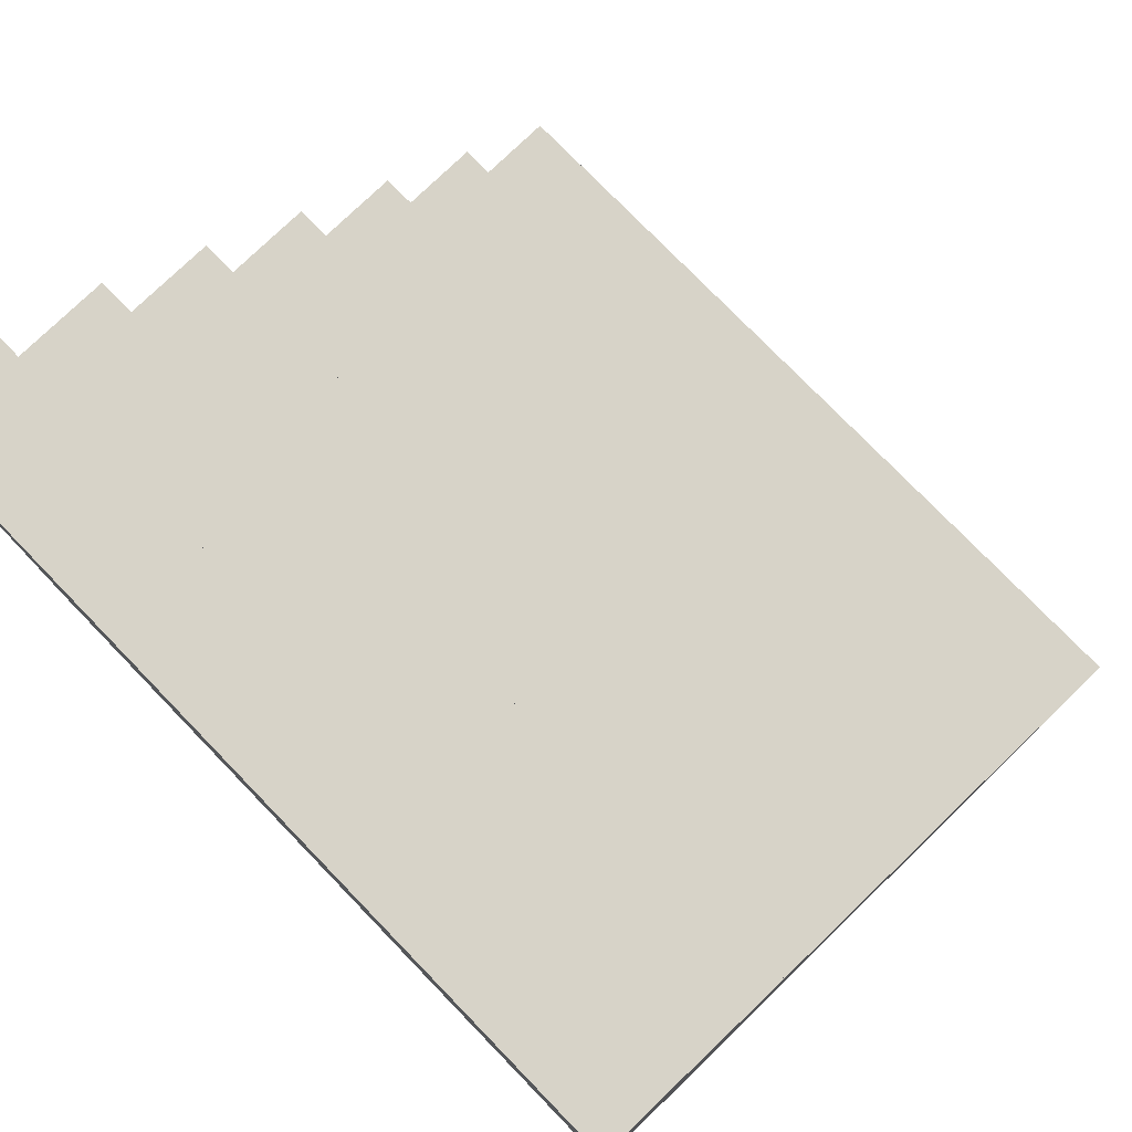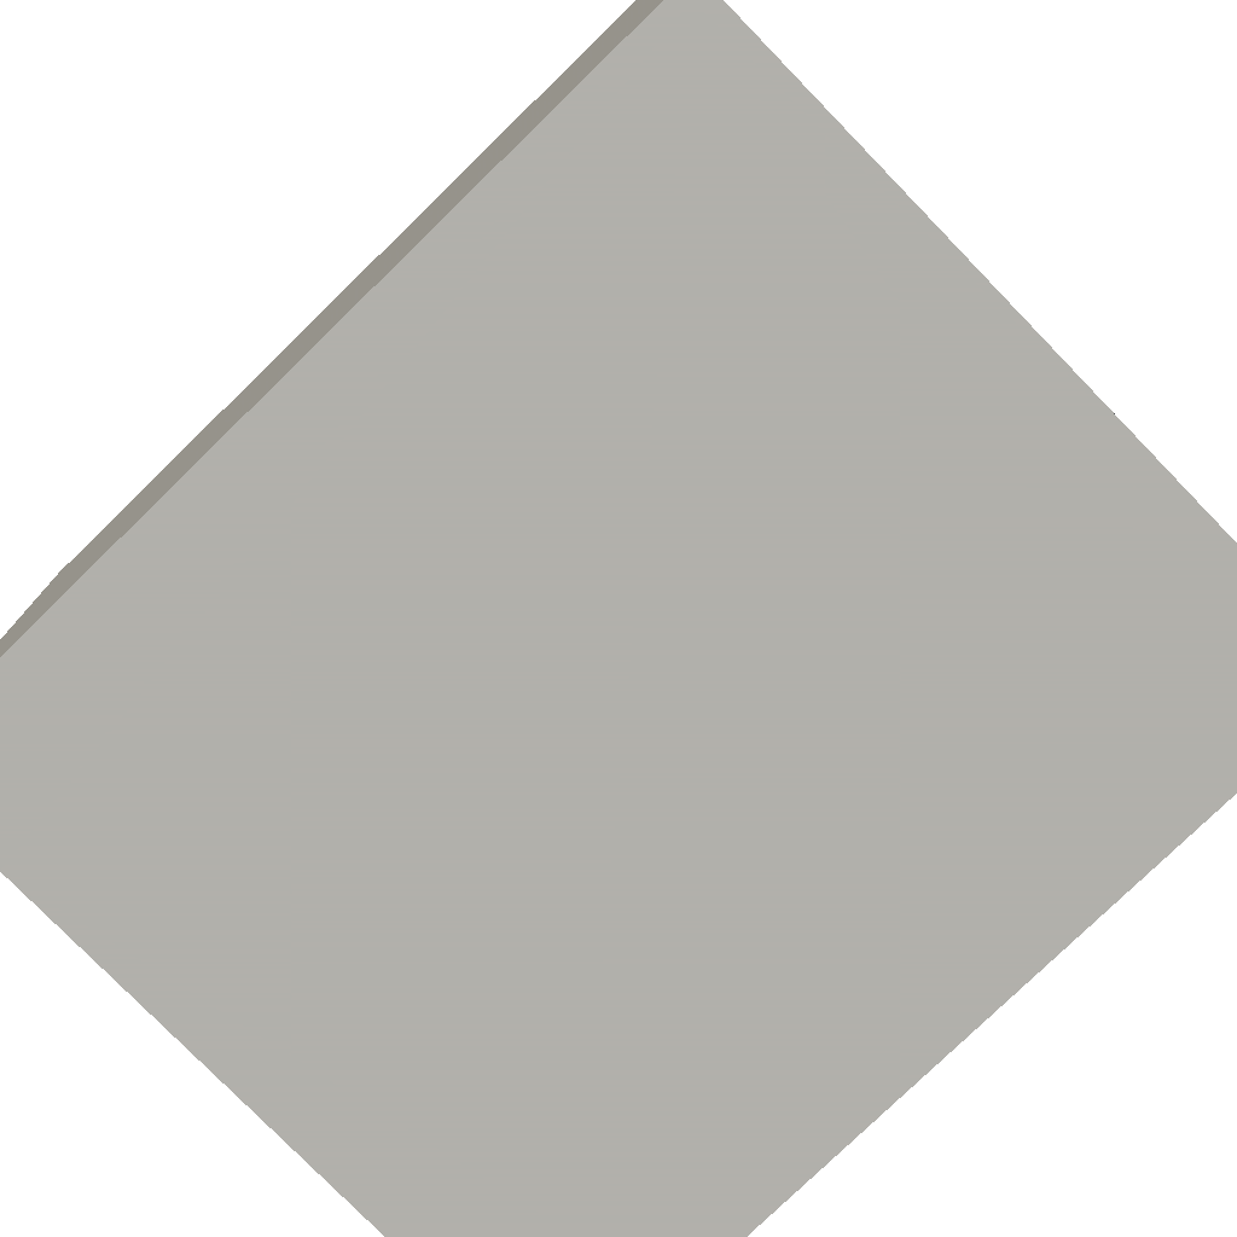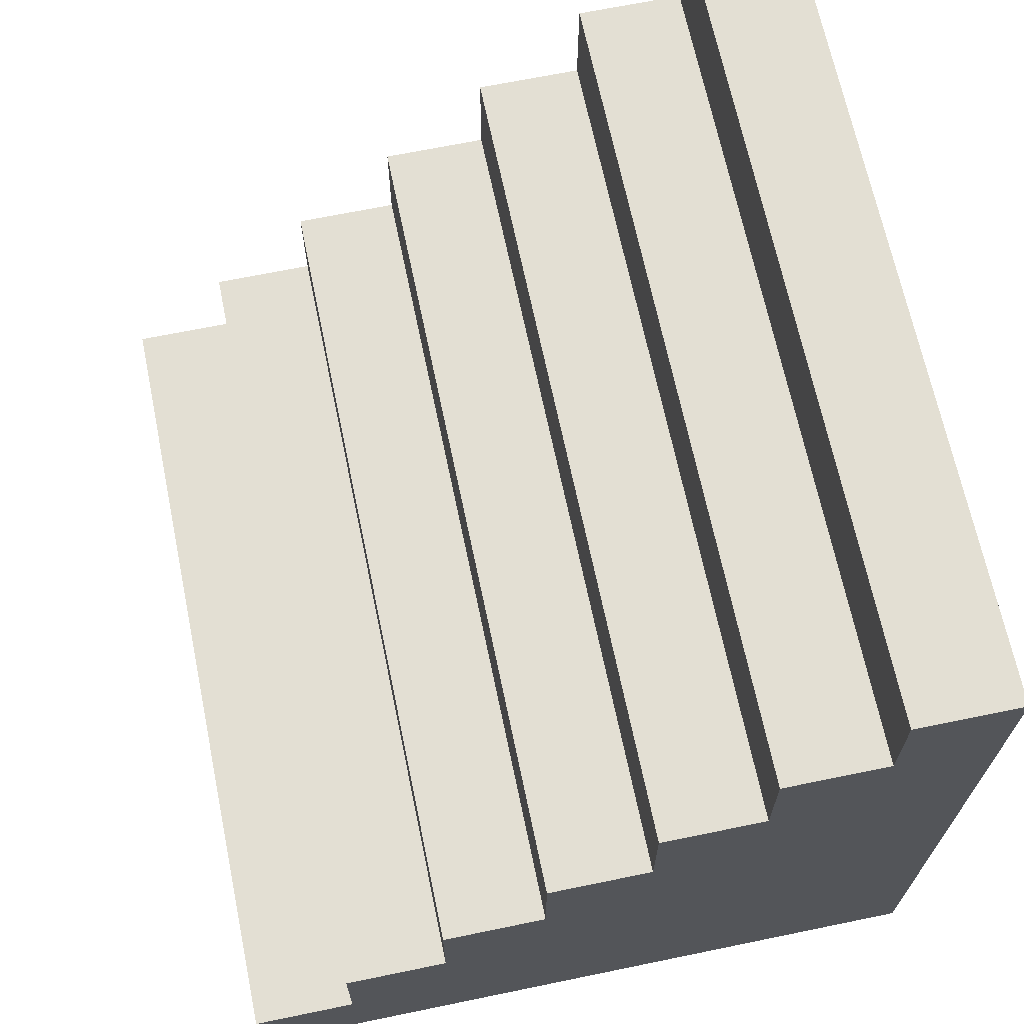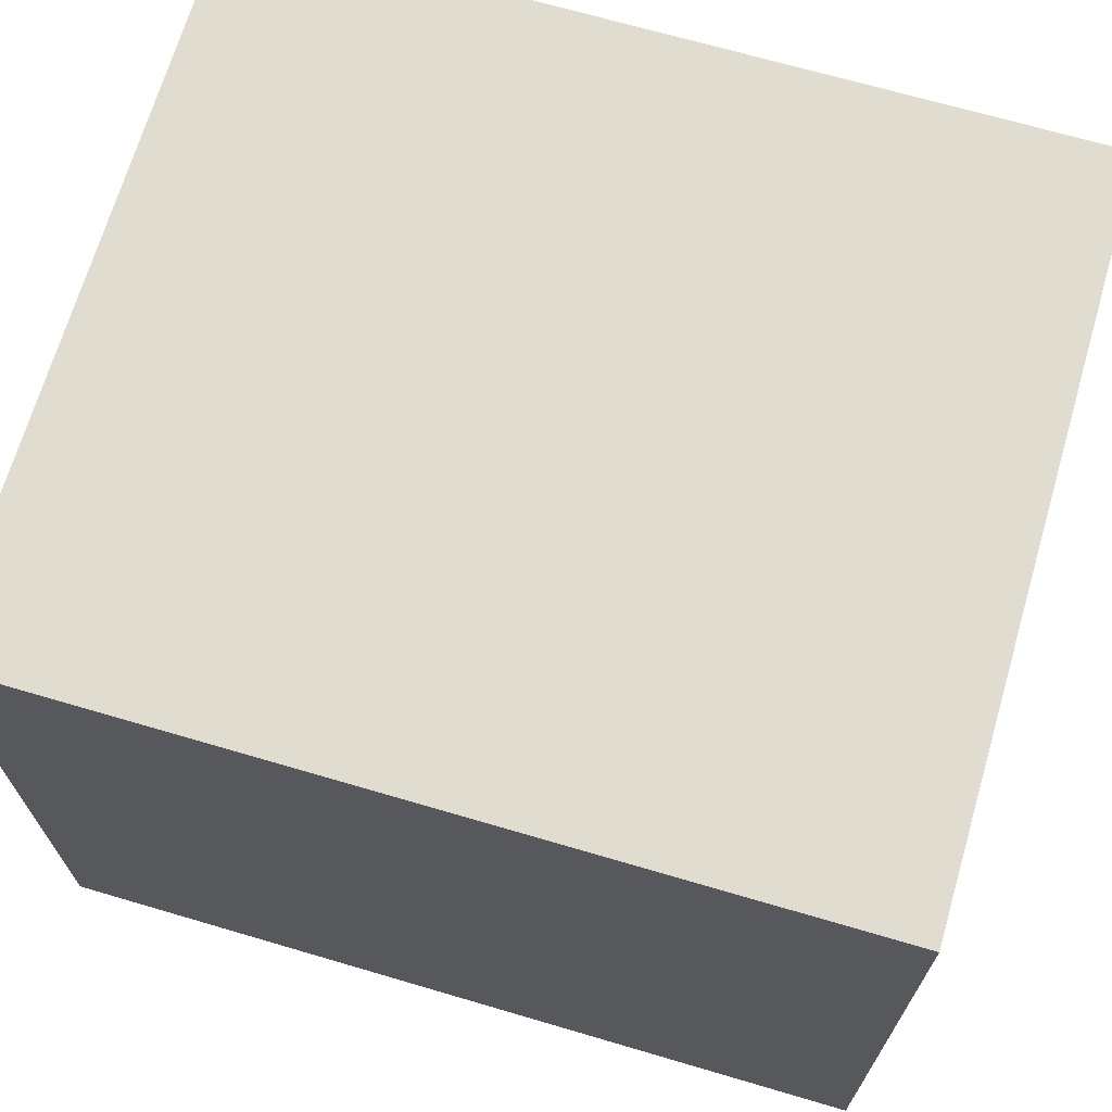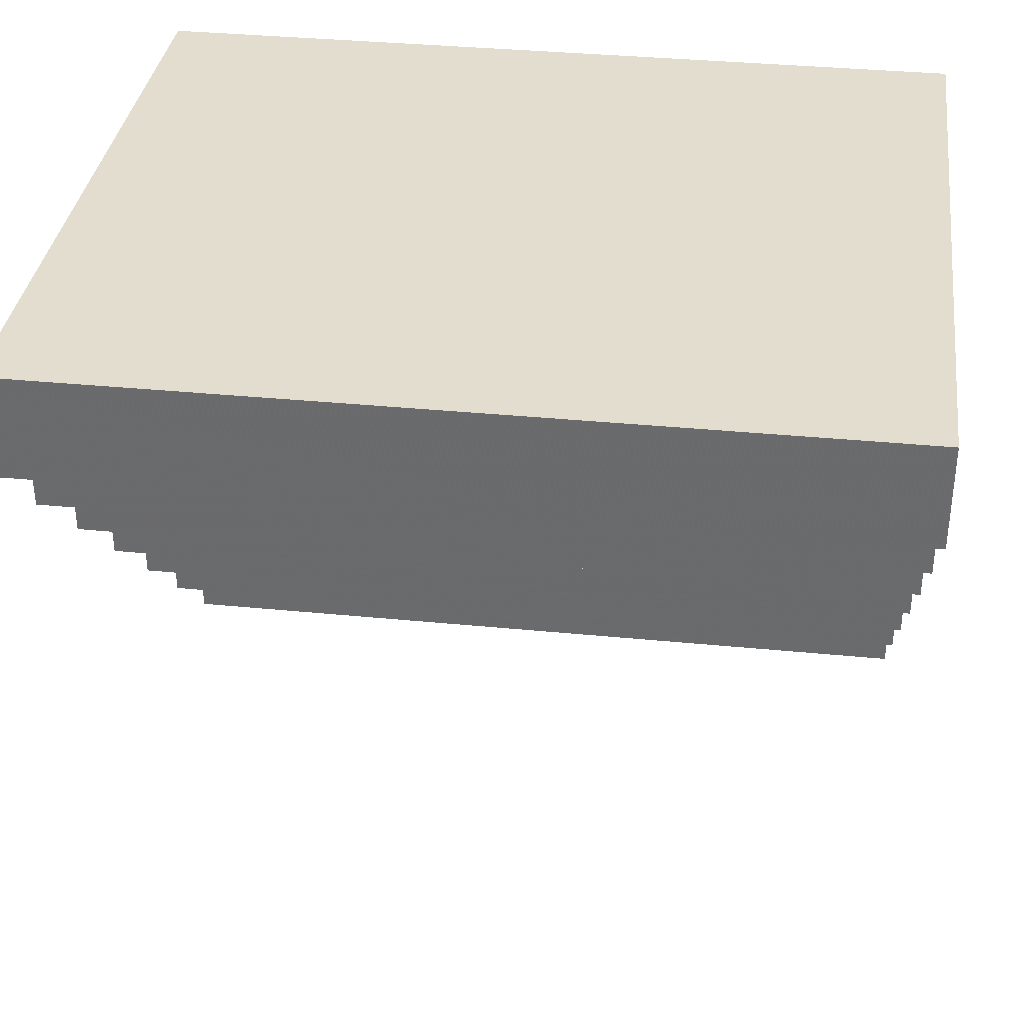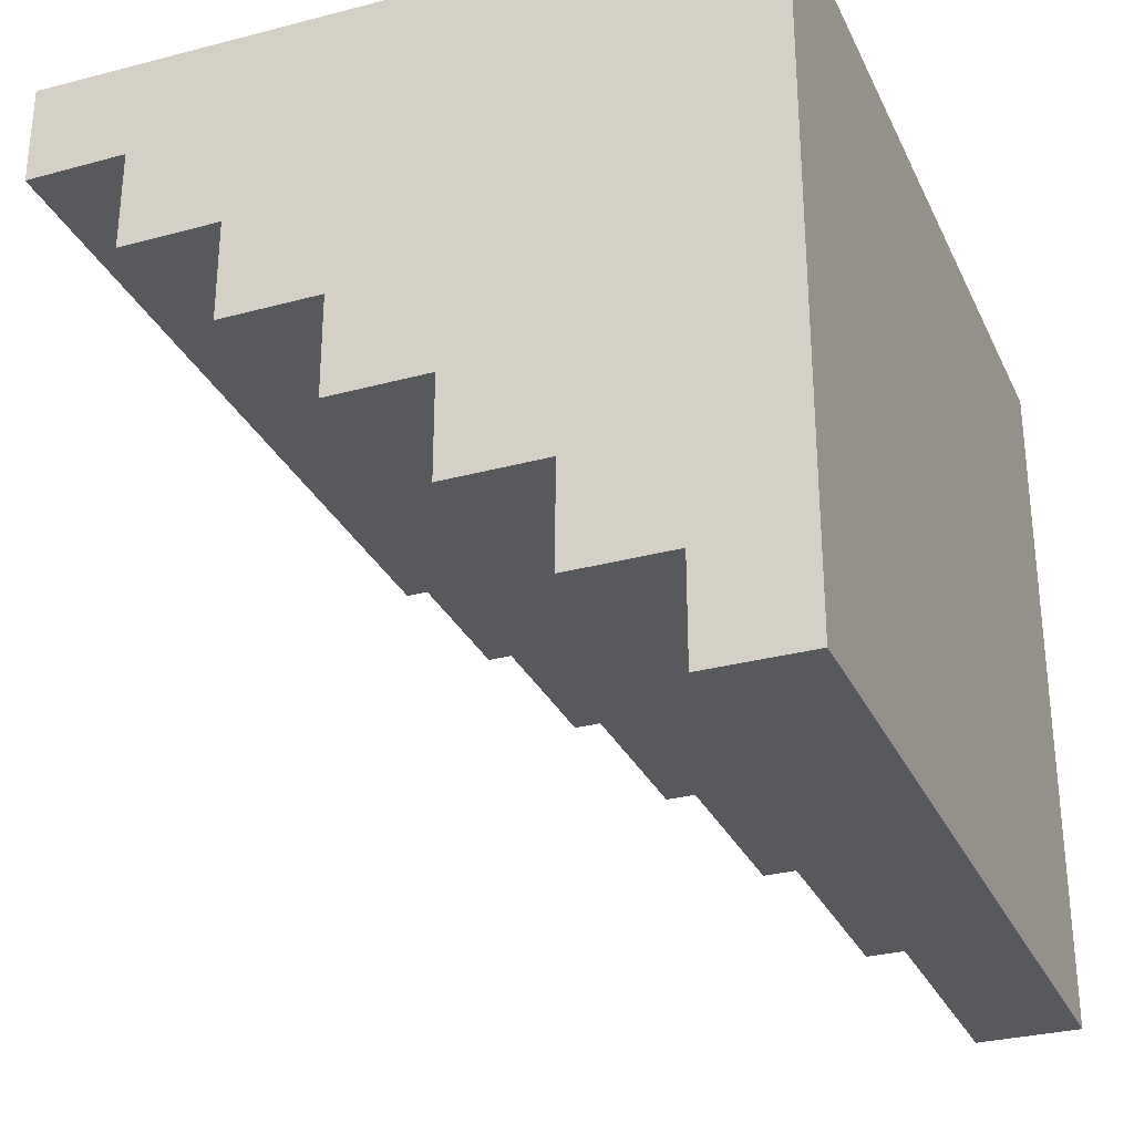
<metadata>
{"format":"obj","ext":"obj","renderer":"f3d","projection":"perspective","resolution":1024,"background":"white","views":[{"elev":76.6,"azim":-134.1,"up":"+Z"},{"elev":-78.5,"azim":-135.8,"up":"+Z"},{"elev":67.1,"azim":78.3,"up":"+Z"},{"elev":68.6,"azim":-163.6,"up":"+Y"},{"elev":35.8,"azim":7.4,"up":"+Y"},{"elev":-29.8,"azim":111.7,"up":"+Y"}]}
</metadata>
<code>
v 50.8 6.35 0
v 50.8 6.35 6.35
v 50.8 12.7 6.35
v 50.8 12.7 12.7
v 50.8 19.05 12.7
v 50.8 19.05 19.05
v 50.8 25.4 19.05
v 50.8 25.4 25.4
v 50.8 31.75 25.4
v 50.8 31.75 31.75
v 50.8 38.1 31.75
v 50.8 38.1 38.1
v 50.8 44.45 38.1
v 50.8 44.45 44.45
v 50.8 50.8 44.45
v 50.8 50 0
v 1e-06 6.35 0
v 1e-06 6.35 6.35
v 1e-06 12.7 6.35
v 1e-06 12.7 12.7
v 1e-06 19.05 12.7
v 1e-06 19.05 19.05
v 1e-06 25.4 19.05
v 1e-06 25.4 25.4
v 1e-06 31.75 25.4
v 1e-06 31.75 31.75
v 1e-06 38.1 31.75
v 1e-06 38.1 38.1
v 1e-06 44.45 38.1
v 1e-06 44.45 44.45
v 1e-06 50.8 44.45
v 1e-06 50 0
f 17 18 32
f 18 19 32
f 20 21 19
f 19 21 32
f 22 23 21
f 21 23 32
f 24 25 23
f 23 25 32
f 26 27 25
f 28 29 27
f 30 31 29
f 31 32 29
f 29 32 27
f 25 27 32
f 1 16 2
f 2 16 3
f 15 14 16
f 14 13 16
f 12 11 13
f 13 11 16
f 10 9 11
f 11 9 16
f 8 7 9
f 9 7 16
f 6 5 7
f 4 3 5
f 3 16 5
f 16 7 5
f 1 2 17
f 17 2 18
f 2 3 18
f 18 3 19
f 3 4 19
f 19 4 20
f 4 5 20
f 20 5 21
f 5 6 21
f 21 6 22
f 6 7 22
f 22 7 23
f 7 8 23
f 23 8 24
f 8 9 24
f 24 9 25
f 9 10 25
f 25 10 26
f 10 11 26
f 26 11 27
f 11 12 27
f 27 12 28
f 12 13 28
f 28 13 29
f 13 14 29
f 29 14 30
f 14 15 30
f 30 15 31
f 15 16 31
f 31 16 32
f 16 1 32
f 32 1 17

</code>
